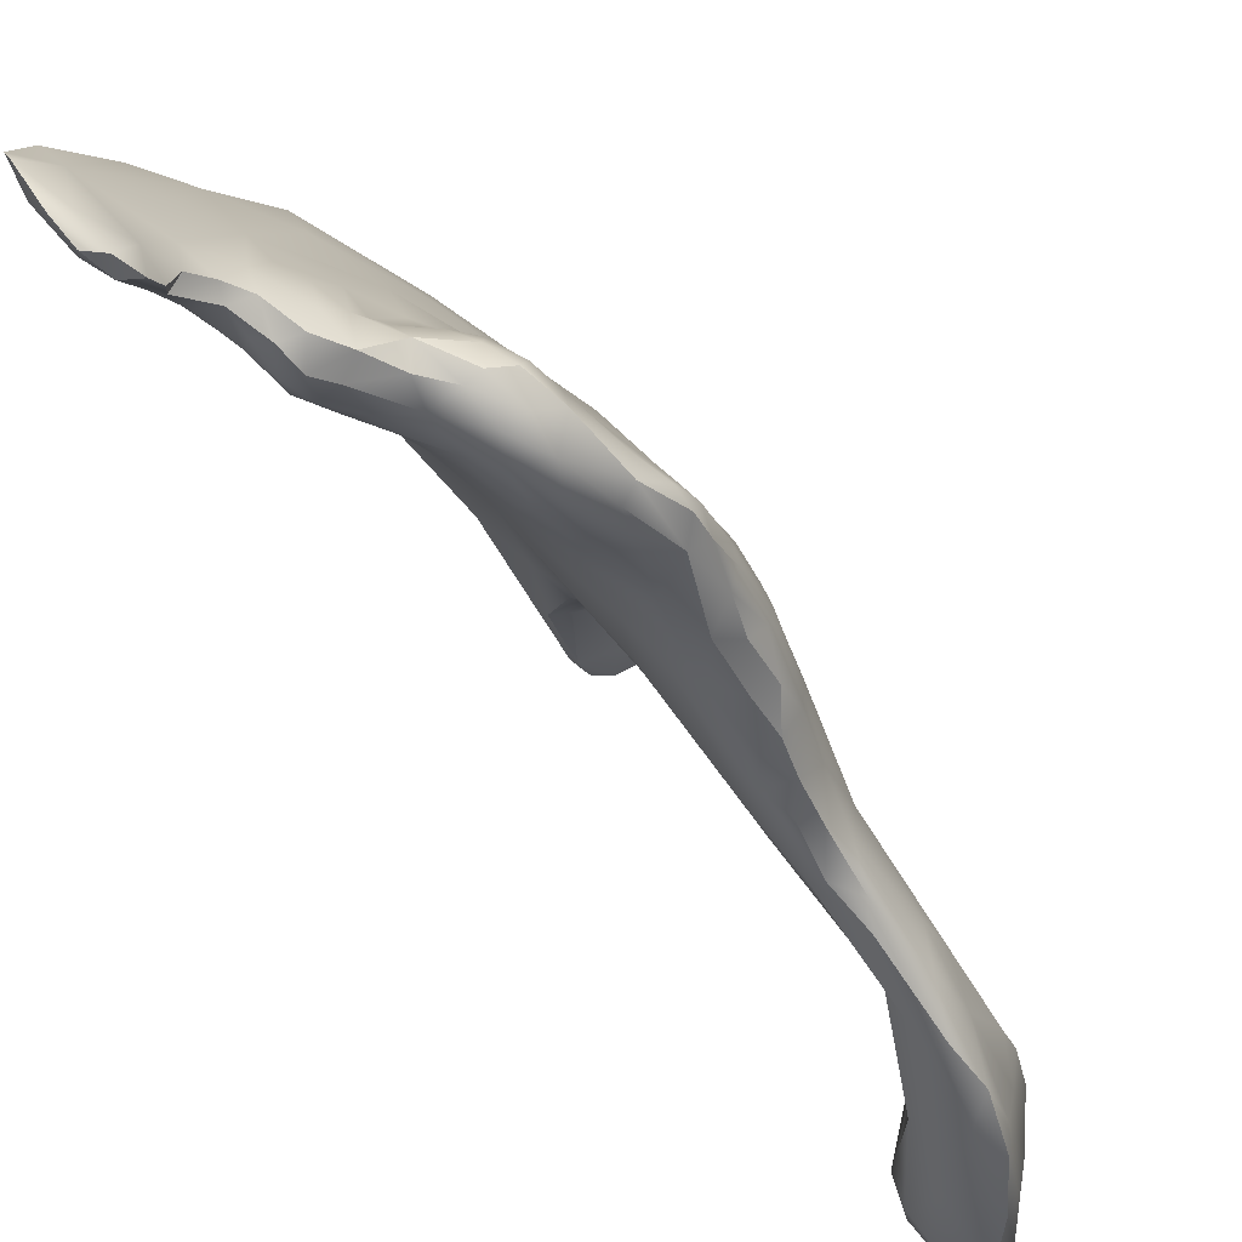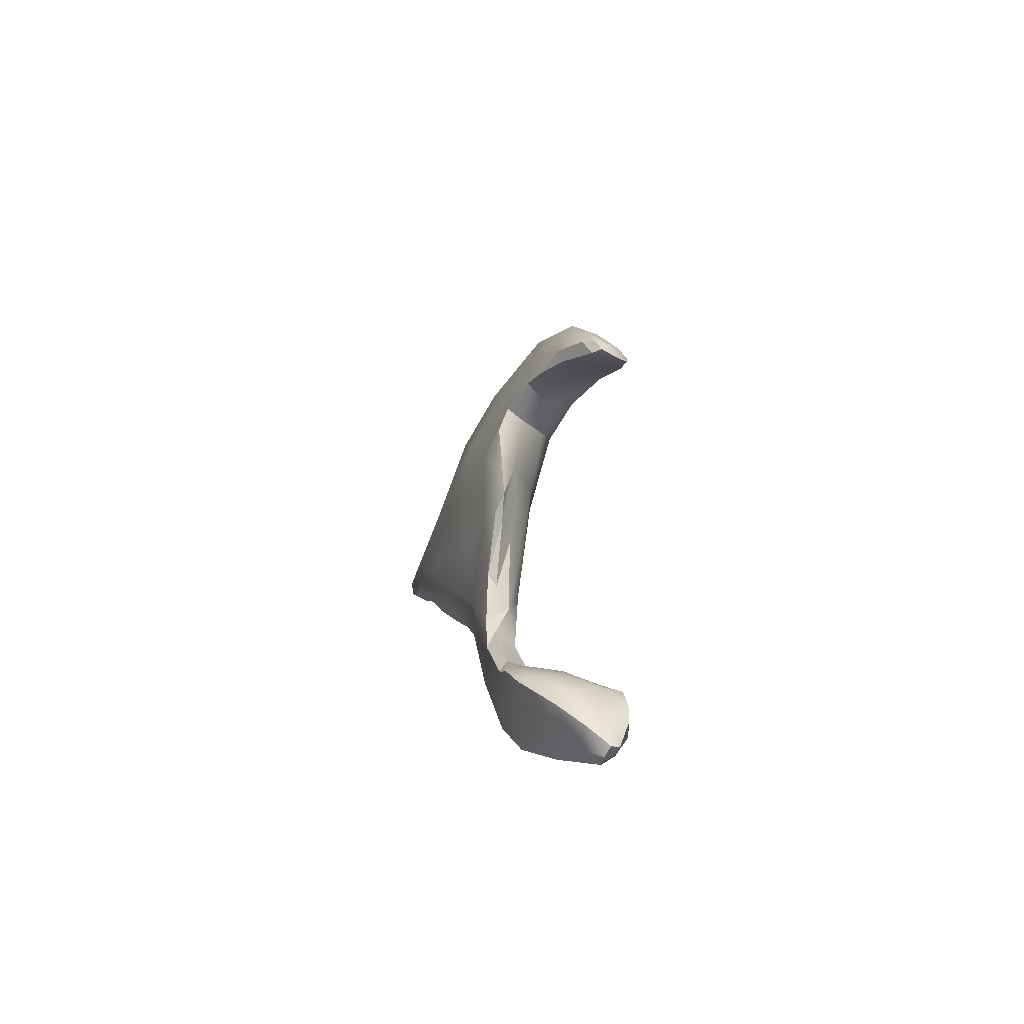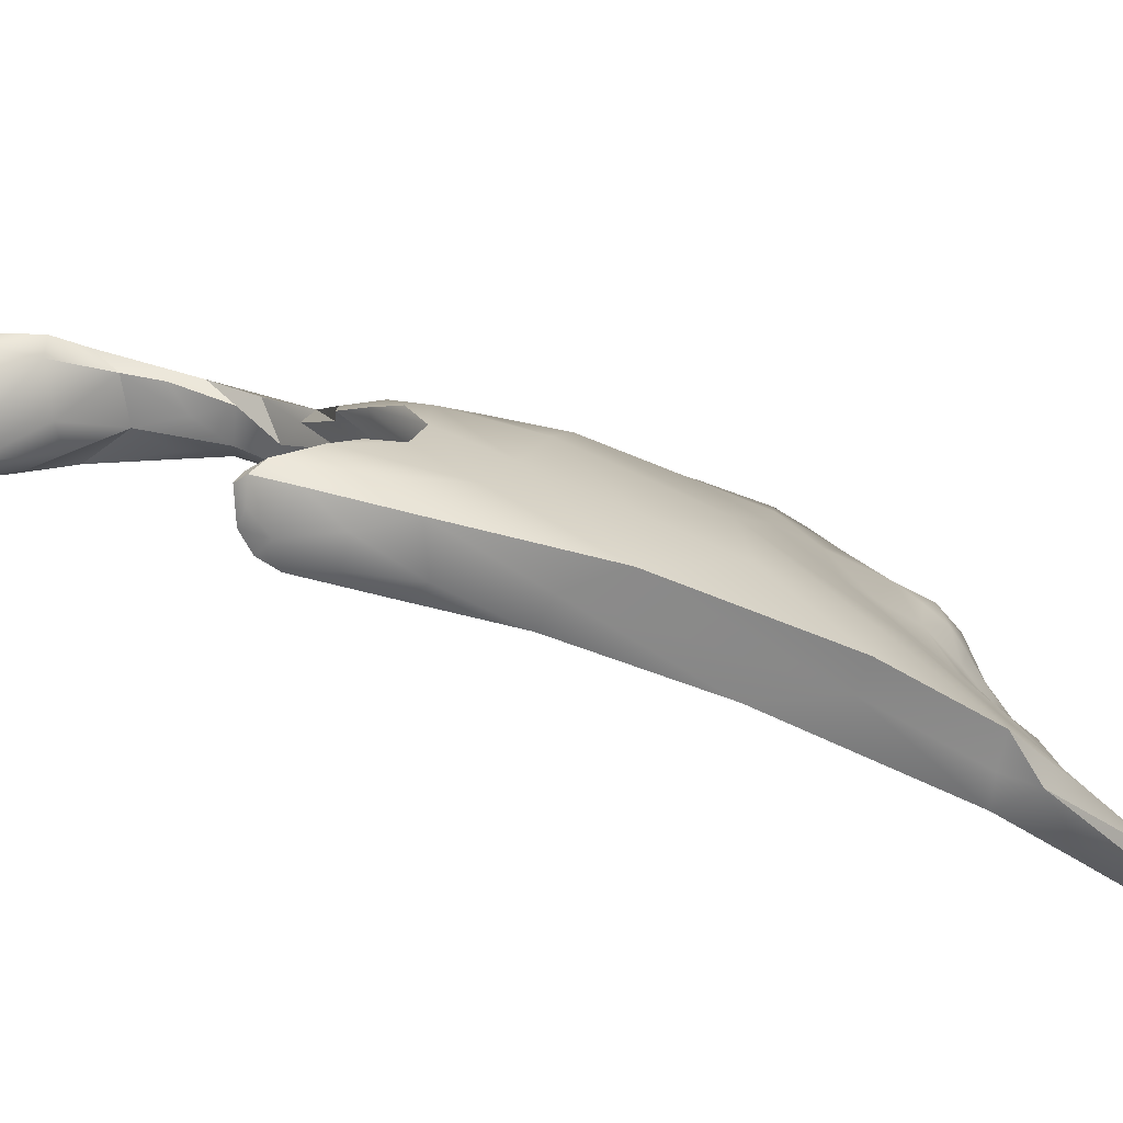
<metadata>
{"format":"obj","ext":"obj","renderer":"f3d","projection":"perspective","resolution":1024,"background":"white","views":[{"elev":-57.3,"azim":38.7,"up":"+Y"},{"elev":-69.2,"azim":-178.5,"up":"+Z"},{"elev":73.3,"azim":-65.0,"up":"+Y"}]}
</metadata>
<code>
v 9.777 -117.1 1218
v 8.497 -120.6 1225
v 7.406 -119.2 1225
v 10.64 -119.5 1219
v 7.558 -119.1 1224
v 6.893 -117.1 1225
v 8.828 -115 1219
v 5.151 -110.3 1213
v 9.456 -118 1215
v 6.577 -111.7 1218
v 8.352 -118.9 1214
v 8.25 -122.4 1227
v 9.122 -119.1 1215
v 5.487 -110.3 1213
v 8.142 -121.2 1226
v 4.436 -111.3 1214
v 7.58 -119 1208
v 9.294 -118.9 1223
v 8.348 -120.7 1225
v 9.774 -119.3 1217
v 6.505 -119 1207
v 10.25 -119.3 1221
v 10.11 -119.5 1217
v 9.655 -119.3 1223
v 8.566 -114.1 1216
v 10.55 -119.9 1220
v 7.41 -119.1 1227
v 9.54 -120 1223
v 9.527 -120.7 1221
v 8.376 -121.6 1226
v 8.444 -121.4 1226
v 7.314 -119.3 1208
v 8.117 -116.4 1212
v 10.08 -120.6 1221
v 7.736 -112.9 1214
v 7.9 -120.1 1223
v 7.936 -120.3 1224
v 5.067 -117.4 1205
v 4.769 -117.9 1205
v 4.723 -117.4 1206
v 9.315 -120.4 1220
v 7.301 -114.7 1213
v 9.903 -119.2 1222
v 10.67 -119.9 1219
v 7.044 -118 1209
v 8.212 -118.3 1225
v 10.09 -119.8 1222
v 8.599 -117 1223
v 8.069 -119.2 1226
v 7.311 -119.2 1207
v 6.34 -113.9 1216
v 7.281 -117.8 1223
v 4.556 -110.6 1213
v 6.717 -111.5 1216
v 5.019 -111.1 1216
v 4.524 -110.8 1213
v 4.994 -110.4 1213
v 9.227 -119.2 1216
v 7.24 -117 1208
v 4.275 -111 1214
v 6.781 -117.6 1206
v 7.945 -113.7 1213
v 5.226 -112 1217
v 7.453 -116.9 1216
v 8.258 -118.9 1210
v 6.554 -115.9 1224
v 9.041 -116.8 1214
v 7.529 -119.2 1210
v 5.661 -111.6 1214
v 5.956 -110.5 1214
v 9.471 -119.4 1217
v 7.335 -117.3 1213
v 7.793 -117.3 1225
v 4.591 -110.9 1214
v 8.736 -118.5 1224
v 7.628 -118.1 1214
v 8.16 -117.5 1210
v 6.383 -112.6 1215
v 8.63 -116.3 1214
v 7.623 -118.1 1226
v 7.633 -114.3 1213
v 7.473 -117.9 1213
v 5.672 -110.5 1215
v 7.946 -121.1 1226
v 7.614 -112.8 1216
v 10.64 -119.9 1219
v 8.868 -119.5 1224
v 7.873 -114.8 1213
v 5.297 -110.2 1214
v 7.268 -117.5 1226
v 6.909 -114.9 1214
v 9.757 -120.4 1222
v 7.44 -117.9 1211
v 8.586 -119.2 1225
v 8.826 -119 1214
v 8.582 -117.5 1213
v 8.582 -118.5 1213
v 5.775 -117.4 1205
v 6.426 -114.2 1218
v 5.255 -117.1 1206
v 7.104 -112.9 1214
v 7.347 -117 1207
v 4.888 -111.9 1215
v 4.763 -110.4 1213
v 8.253 -122.2 1227
v 8.295 -118.3 1218
v 7.763 -118.9 1223
v 10.24 -118.5 1218
v 5.893 -118.8 1207
v 8.994 -120.2 1224
v 8.505 -120.8 1224
v 6.325 -118.6 1208
v 5.205 -117.7 1205
v 7.709 -115.1 1213
v 10.23 -120 1219
v 9.509 -120.2 1220
v 10.48 -119.6 1218
v 7.631 -117.4 1209
v 10.35 -120.1 1222
v 7.639 -117.1 1207
v 6.919 -111.8 1214
v 7.328 -113.9 1214
v 7.588 -117.2 1212
v 9.447 -118.2 1222
v 4.74 -117.7 1206
v 8.05 -119 1212
v 9.987 -119 1216
v 7.529 -118.7 1211
v 6.188 -116.9 1206
v 7.535 -117.7 1210
v 7.955 -121.8 1228
v 8.817 -119.7 1220
v 7.81 -117.4 1208
v 8.566 -120.2 1223
v 9.605 -119.1 1216
v 7.984 -121.9 1227
v 8.761 -115.2 1214
v 8.371 -118.5 1216
v 7.895 -118.2 1215
v 8.185 -118.7 1214
v 5.279 -112 1215
v 7.799 -119.3 1209
v 9.407 -117 1215
v 4.992 -117.9 1205
v 8.338 -120.4 1226
v 8.023 -118 1219
v 5.53 -117.2 1205
v 10.48 -120.2 1221
v 8.685 -120.6 1223
v 7.324 -113.6 1221
v 9.725 -120.6 1220
v 6.994 -116.8 1207
v 6.349 -111.9 1214
v 10.35 -119.8 1222
v 7.833 -117.4 1209
v 9.427 -116.5 1216
v 7.682 -113 1218
v 9.341 -119.5 1218
v 8.056 -114.6 1221
v 8.009 -116.2 1224
v 9.174 -119.8 1219
v 8.257 -120.6 1224
v 7.566 -120.1 1226
v 7.686 -117.8 1221
v 9.027 -118.4 1223
v 8.013 -118.8 1213
v 4.733 -117.5 1205
v 10.02 -118.5 1220
v 7.513 -115.8 1213
v 7.67 -119.8 1224
v 8.091 -119.8 1223
v 7.186 -115.8 1224
v 6.674 -118.6 1206
v 9.849 -120.1 1219
v 9.09 -119.8 1224
v 6.956 -115.8 1215
v 5.243 -110.5 1213
v 8.196 -115 1213
v 6.592 -111.4 1214
v 8.176 -117.2 1211
v 8.866 -119.1 1218
v 7.731 -118.6 1213
v 7.058 -118.3 1225
v 9.025 -119.3 1223
v 8.095 -121.6 1228
v 7.566 -120.8 1228
v 9.017 -118.4 1214
v 4.708 -111.5 1215
v 8.386 -122 1227
v 6.497 -117.5 1208
v 8.811 -119 1216
v 9.858 -118 1216
v 9.951 -118.6 1216
v 5.366 -118 1205
v 6.491 -117.1 1206
v 8.664 -119 1215
v 7.544 -118 1207
v 5.061 -118.2 1207
v 6.12 -110.7 1214
v 5.001 -118.3 1206
v 8.505 -120.8 1224
v 10.2 -120.5 1222
v 5.098 -118.2 1205
v 8.68 -119 1219
v 8.532 -117.8 1224
v 10.04 -119.1 1222
v 7.623 -118.3 1223
v 6.24 -117 1207
v 8.483 -115.8 1222
v 9.162 -120.4 1222
v 8.22 -119.3 1222
v 8.654 -120.5 1225
v 8.163 -120.6 1224
v 9.776 -120.7 1222
v 8.405 -119.1 1221
v 8.168 -113.8 1214
v 5.35 -117.4 1207
v 9.023 -120.3 1222
v 9.668 -117.2 1219
v 10.04 -120.3 1222
v 7.926 -120.5 1225
v 10.39 -118.9 1219
v 9.103 -120.5 1224
v 10.49 -120.2 1220
v 9.307 -117.5 1221
v 9.329 -119.7 1223
v 9.338 -120.4 1223
v 8.054 -120.5 1227
v 8.203 -120.4 1223
v 9.08 -115.1 1216
v 8.592 -119.9 1225
v 6.475 -118.9 1206
v 7.293 -116.3 1213
v 9.171 -116.7 1220
v 8.385 -121 1226
v 7.487 -112.5 1214
v 5.849 -118.1 1205
v 4.822 -117.3 1207
v 7.926 -117.4 1211
v 5.136 -117.8 1207
v 5.429 -118.5 1205
v 5.652 -118.2 1208
v 7.102 -116.1 1220
v 6.217 -118 1208
v 6.299 -116.9 1207
v 7.936 -113.7 1219
v 7.118 -118.4 1210
v 7.022 -115.5 1224
v 7.856 -119.3 1210
v 7.899 -116.6 1212
v 6.799 -114 1221
v 8.1 -118.5 1209
v 9.476 -118.8 1215
v 7.436 -120.1 1228
v 5.75 -111.7 1217
v 10.32 -119.2 1218
v 7.677 -113.6 1213
v 8.452 -122 1226
v 8.369 -118.1 1211
v 6.537 -113.5 1215
v 5.611 -112.7 1216
v 5.05 -110.5 1214
v 5.047 -111.1 1213
v 7.842 -121 1228
v 4.312 -110.9 1213
v 5.709 -112.8 1215
v 5.91 -113.6 1220
v 5.986 -110.9 1213
v 6.914 -116.7 1223
v 6.929 -118.2 1226
v 10.17 -120.4 1220
v 7.691 -119.8 1228
v 7.195 -119.7 1227
v 7.579 -115.1 1224
v 8.318 -118.8 1212
v 8.584 -118.8 1213
v 8.225 -122.2 1228
v 8.858 -120.7 1224
v 8.484 -122.3 1227
v 8.497 -120.6 1225
v 5.151 -110.3 1213
v 5.151 -110.3 1213
v 6.577 -111.7 1218
v 8.25 -122.4 1227
v 8.25 -122.4 1227
v 9.122 -119.1 1215
v 9.122 -119.1 1215
v 5.487 -110.3 1213
v 5.487 -110.3 1213
v 8.142 -121.2 1226
v 8.142 -121.2 1226
v 4.436 -111.3 1214
v 4.436 -111.3 1214
v 8.348 -120.7 1225
v 9.774 -119.3 1217
v 7.41 -119.1 1227
v 9.54 -120 1223
v 9.54 -120 1223
v 8.376 -121.6 1226
v 8.376 -121.6 1226
v 8.117 -116.4 1212
v 8.117 -116.4 1212
v 8.117 -116.4 1212
v 7.736 -112.9 1214
v 4.723 -117.4 1206
v 7.044 -118 1209
v 7.044 -118 1209
v 7.044 -118 1209
v 7.311 -119.2 1207
v 4.524 -110.8 1213
v 4.994 -110.4 1213
v 4.994 -110.4 1213
v 9.227 -119.2 1216
v 4.275 -111 1214
v 5.226 -112 1217
v 6.554 -115.9 1224
v 7.529 -119.2 1210
v 9.471 -119.4 1217
v 8.16 -117.5 1210
v 8.16 -117.5 1210
v 7.623 -118.1 1226
v 7.633 -114.3 1213
v 7.633 -114.3 1213
v 7.633 -114.3 1213
v 5.672 -110.5 1215
v 10.64 -119.9 1219
v 7.873 -114.8 1213
v 5.297 -110.2 1214
v 7.268 -117.5 1226
v 7.44 -117.9 1211
v 8.826 -119 1214
v 5.775 -117.4 1205
v 7.104 -112.9 1214
v 7.347 -117 1207
v 4.888 -111.9 1215
v 8.253 -122.2 1227
v 8.505 -120.8 1224
v 6.325 -118.6 1208
v 6.325 -118.6 1208
v 5.205 -117.7 1205
v 5.205 -117.7 1205
v 7.709 -115.1 1213
v 7.709 -115.1 1213
v 10.23 -120 1219
v 10.48 -119.6 1218
v 7.631 -117.4 1209
v 7.631 -117.4 1209
v 7.631 -117.4 1209
v 10.35 -120.1 1222
v 7.639 -117.1 1207
v 6.919 -111.8 1214
v 6.919 -111.8 1214
v 7.588 -117.2 1212
v 7.588 -117.2 1212
v 8.05 -119 1212
v 7.529 -118.7 1211
v 7.81 -117.4 1208
v 7.81 -117.4 1208
v 9.605 -119.1 1216
v 7.799 -119.3 1209
v 4.992 -117.9 1205
v 10.48 -120.2 1221
v 8.685 -120.6 1223
v 7.324 -113.6 1221
v 7.833 -117.4 1209
v 8.013 -118.8 1213
v 4.733 -117.5 1205
v 7.513 -115.8 1213
v 7.186 -115.8 1224
v 7.186 -115.8 1224
v 5.243 -110.5 1213
v 5.243 -110.5 1213
v 6.592 -111.4 1214
v 6.592 -111.4 1214
v 8.176 -117.2 1211
v 8.176 -117.2 1211
v 8.095 -121.6 1228
v 4.708 -111.5 1215
v 5.366 -118 1205
v 5.366 -118 1205
v 6.491 -117.1 1206
v 6.12 -110.7 1214
v 8.505 -120.8 1224
v 8.654 -120.5 1225
v 10.04 -120.3 1222
v 9.103 -120.5 1224
v 9.103 -120.5 1224
v 10.49 -120.2 1220
v 9.338 -120.4 1223
v 6.475 -118.9 1206
v 8.385 -121 1226
v 8.385 -121 1226
v 7.487 -112.5 1214
v 7.487 -112.5 1214
v 4.822 -117.3 1207
v 4.822 -117.3 1207
v 7.926 -117.4 1211
v 7.926 -117.4 1211
v 5.429 -118.5 1205
v 7.856 -119.3 1210
v 7.899 -116.6 1212
v 7.899 -116.6 1212
v 7.436 -120.1 1228
v 7.436 -120.1 1228
v 7.677 -113.6 1213
v 8.452 -122 1226
v 8.452 -122 1226
v 6.537 -113.5 1215
v 7.842 -121 1228
v 7.842 -121 1228
v 4.312 -110.9 1213
v 4.312 -110.9 1213
v 5.91 -113.6 1220
v 5.986 -110.9 1213
v 6.929 -118.2 1226
v 7.691 -119.8 1228
v 7.195 -119.7 1227
v 7.579 -115.1 1224
v 7.579 -115.1 1224
v 8.584 -118.8 1213
v 8.225 -122.2 1228
v 8.858 -120.7 1224
v 8.484 -122.3 1227
g grp1
f 134 149 229
f 226 175 28
f 170 3 5
f 231 110 87
f 75 175 184
f 87 94 231
f 87 175 75
f 5 171 36
f 2 235 15
f 145 31 391
f 145 49 228
f 145 228 31
f 107 5 207
f 36 171 229
f 229 213 36
f 163 221 84
f 290 84 221
f 291 392 30
f 211 171 107
f 211 107 164
f 110 175 87
f 96 79 67
f 67 143 9
f 76 64 82
f 82 64 176
f 76 82 182
f 96 9 187
f 76 139 64
f 11 140 166
f 276 11 366
f 366 275 276
f 96 187 97
f 182 140 76
f 420 275 97
f 95 11 276
f 140 182 166
f 126 275 366
f 139 76 140
f 108 192 1
f 67 9 96
f 187 420 97
f 138 139 140
f 196 140 95
f 196 13 58
f 95 13 196
f 331 187 253
f 11 95 140
f 191 58 71
f 420 187 331
f 286 331 253
f 106 64 139
f 135 127 20
f 193 108 256
f 23 127 256
f 359 313 287
f 193 192 108
f 143 156 192
f 191 181 106
f 158 181 191
f 127 193 256
f 196 191 140
f 156 1 192
f 192 9 143
f 140 191 138
f 106 139 138
f 64 106 146
f 222 1 219
f 71 158 191
f 108 1 222
f 204 106 181
f 127 23 20
f 253 187 9
f 295 318 313
f 253 127 135
f 253 193 127
f 313 359 295
f 191 196 58
f 191 106 138
f 193 253 9
f 211 215 218
f 124 43 206
f 46 205 48
f 205 75 48
f 212 2 19
f 73 46 160
f 73 228 49
f 221 170 37
f 94 46 231
f 52 207 5
f 145 280 231
f 3 170 163
f 73 49 46
f 5 3 183
f 5 183 52
f 231 280 384
f 150 274 159
f 3 163 183
f 170 221 163
f 231 46 145
f 211 164 215
f 94 87 75
f 36 213 37
f 243 164 269
f 170 5 37
f 5 36 37
f 214 34 202
f 75 205 46
f 183 269 52
f 75 46 94
f 160 46 48
f 207 52 164
f 48 234 209
f 165 75 184
f 213 162 37
f 165 48 75
f 110 384 278
f 201 162 213
f 269 164 52
f 231 384 110
f 48 209 160
f 132 218 215
f 41 151 29
f 34 29 151
f 218 134 171
f 41 29 218
f 92 214 202
f 119 202 148
f 154 22 206
f 22 124 206
f 210 214 92
f 22 225 124
f 124 18 43
f 391 280 145
f 225 22 168
f 132 215 146
f 224 44 26
f 201 213 111
f 154 362 22
f 115 23 117
f 158 344 174
f 158 71 344
f 295 23 318
f 154 43 47
f 212 383 422
f 92 202 220
f 204 158 161
f 271 174 344
f 44 224 86
f 115 388 271
f 4 86 345
f 26 222 168
f 108 4 345
f 4 222 44
f 174 161 158
f 24 43 18
f 29 214 210
f 132 204 161
f 226 18 184
f 18 165 184
f 225 168 234
f 184 175 226
f 47 385 349
f 210 92 227
f 48 124 225
f 18 124 165
f 107 171 5
f 362 154 349
f 29 34 214
f 161 41 132
f 204 181 158
f 132 146 204
f 213 229 111
f 116 174 151
f 161 174 116
f 19 2 15
f 43 24 47
f 222 219 168
f 234 168 219
f 26 168 22
f 44 222 26
f 229 149 111
f 124 48 165
f 234 48 225
f 243 146 164
f 41 218 132
f 363 227 223
f 210 149 134
f 34 271 388
f 164 146 215
f 41 116 151
f 362 26 22
f 337 223 422
f 92 297 389
f 26 362 224
f 29 210 218
f 363 223 337
f 28 47 24
f 209 234 219
f 162 201 294
f 161 116 41
f 386 28 175
f 278 386 110
f 218 210 134
f 388 148 34
f 115 318 23
f 202 119 220
f 151 271 34
f 154 47 349
f 43 154 206
f 202 34 148
f 204 146 106
f 164 107 207
f 271 151 174
f 277 279 189
f 12 279 277
f 290 105 84
f 290 299 105
f 134 229 171
f 249 275 126
f 257 236 35
f 267 66 251
f 172 73 418
f 90 27 80
f 27 254 272
f 403 186 264
f 131 264 186
f 296 273 404
f 270 273 296
f 163 136 186
f 284 421 131
f 131 421 185
f 31 258 300
f 300 391 31
f 387 389 297
f 155 239 77
f 180 319 397
f 114 33 250
f 88 342 81
f 257 322 122
f 122 323 343
f 343 401 169
f 397 123 180
f 226 24 18
f 28 24 226
f 47 298 385
f 172 321 73
f 415 316 183
f 254 409 272
f 264 131 185
f 46 49 145
f 159 209 7
f 228 73 321
f 228 321 416
f 413 269 316
f 243 269 413
f 25 157 7
f 230 137 25
f 230 1 156
f 25 7 230
f 230 7 1
f 137 230 156
f 216 25 137
f 68 400 355
f 68 355 182
f 182 355 166
f 25 216 85
f 122 343 42
f 42 343 169
f 233 169 353
f 368 402 354
f 354 402 375
f 130 398 365
f 118 155 77
f 77 133 118
f 357 320 252
f 357 252 197
f 128 182 82
f 72 128 82
f 233 353 72
f 62 405 304
f 216 62 304
f 393 85 216
f 304 393 216
f 25 85 157
f 346 120 59
f 7 157 246
f 246 159 7
f 1 7 219
f 7 209 219
f 256 117 23
f 115 117 326
f 44 86 4
f 108 345 256
f 192 193 9
f 286 253 135
f 67 156 143
f 137 156 67
f 173 50 232
f 350 197 102
f 346 358 120
f 350 357 197
f 50 17 142
f 115 326 388
f 386 175 110
f 4 108 222
f 92 220 297
f 258 31 279
f 84 136 163
f 417 183 163
f 183 417 415
f 54 10 85
f 251 283 255
f 171 211 218
f 260 91 51
f 268 179 153
f 268 153 69
f 176 99 51
f 55 74 188
f 74 55 262
f 265 60 53
f 53 60 74
f 74 60 188
f 314 16 378
f 411 16 314
f 56 263 292
f 103 293 141
f 57 177 56
f 364 283 251
f 63 267 255
f 251 255 267
f 246 157 10
f 10 157 85
f 247 128 93
f 112 68 356
f 32 400 68
f 21 309 32
f 390 309 21
f 309 360 32
f 61 197 173
f 21 32 109
f 109 32 68
f 112 109 68
f 247 338 128
f 398 330 353
f 365 347 130
f 348 59 190
f 152 334 195
f 381 102 61
f 153 179 121
f 248 369 419
f 251 66 248
f 55 255 83
f 150 246 10
f 51 266 408
f 14 199 414
f 288 70 382
f 371 14 414
f 263 268 69
f 141 69 153
f 153 78 141
f 261 266 51
f 261 51 99
f 266 78 408
f 141 78 266
f 283 83 255
f 63 255 55
f 351 394 101
f 129 152 195
f 59 208 190
f 245 152 129
f 98 129 195
f 381 237 332
f 333 122 260
f 408 78 101
f 237 61 173
f 78 351 101
f 325 10 70
f 352 54 393
f 61 237 381
f 45 244 242
f 100 245 129
f 147 100 129
f 332 237 194
f 379 237 241
f 237 232 241
f 390 21 399
f 237 173 232
f 244 306 190
f 38 100 147
f 399 109 200
f 244 240 242
f 100 208 245
f 190 217 244
f 244 217 240
f 242 240 198
f 125 200 198
f 125 198 240
f 238 217 100
f 40 100 38
f 144 38 113
f 167 40 38
f 100 217 208
f 167 38 144
f 367 361 39
f 39 361 203
f 39 203 200
f 367 125 305
f 367 39 125
f 198 200 109
f 125 39 200
f 40 238 100
f 305 125 395
f 395 125 240
f 396 240 217
f 242 198 112
f 208 217 190
f 113 38 147
f 361 340 380
f 361 380 203
f 203 399 200
f 198 109 112
f 399 21 109
f 203 380 399
f 341 332 194
f 147 98 113
f 147 129 98
f 45 242 339
f 245 59 152
f 245 208 59
f 190 306 348
f 307 130 347
f 93 308 247
f 130 307 330
f 308 338 247
f 330 398 130
f 330 72 353
f 93 128 72
f 32 360 400
f 173 197 17
f 173 17 50
f 102 197 61
f 152 120 334
f 152 59 120
f 42 169 233
f 42 233 91
f 42 91 122
f 233 72 91
f 128 317 182
f 17 252 142
f 197 252 17
f 72 176 91
f 72 82 176
f 142 65 249
f 252 65 142
f 178 79 96
f 178 137 79
f 62 178 327
f 327 324 405
f 327 405 62
f 259 252 320
f 259 65 252
f 376 301 96
f 376 96 320
f 259 97 65
f 65 97 275
f 259 96 97
f 178 96 301
f 178 301 327
f 70 10 54
f 66 369 248
f 419 364 251
f 352 382 54
f 373 382 352
f 78 153 121
f 91 260 122
f 216 178 62
f 178 216 137
f 259 320 96
f 375 402 302
f 342 88 303
f 137 67 79
f 333 257 122
f 333 236 257
f 251 248 419
f 89 325 70
f 89 70 288
f 268 263 177
f 266 261 335
f 266 103 141
f 311 289 372
f 8 289 311
f 104 328 281
f 104 53 328
f 282 89 288
f 53 262 328
f 328 262 83
f 369 66 6
f 312 104 281
f 56 177 263
f 263 69 141
f 141 292 263
f 55 83 262
f 74 262 53
f 310 265 53
f 310 53 104
f 310 104 312
f 412 56 292
f 378 16 335
f 188 63 55
f 378 261 315
f 315 99 413
f 378 335 261
f 315 261 99
f 243 413 99
f 91 176 51
f 70 54 382
f 6 66 270
f 199 374 414
f 176 64 99
f 99 146 243
f 146 99 64
f 274 160 209
f 159 274 209
f 73 160 274
f 221 37 294
f 136 105 284
f 136 284 131
f 131 186 136
f 163 186 417
f 417 186 403
f 27 272 80
f 90 80 370
f 369 6 329
f 6 270 329
f 270 296 329
f 246 150 159
f 316 269 183
f 85 393 54
f 249 65 275
f 337 422 383
f 363 210 227
f 212 19 383
f 162 294 37
f 290 221 294
f 84 105 136
f 299 406 105
f 336 407 423
f 336 423 285
f 31 189 279
f 31 228 189
f 228 377 189
f 228 410 377
f 416 410 228
f 277 189 377

</code>
